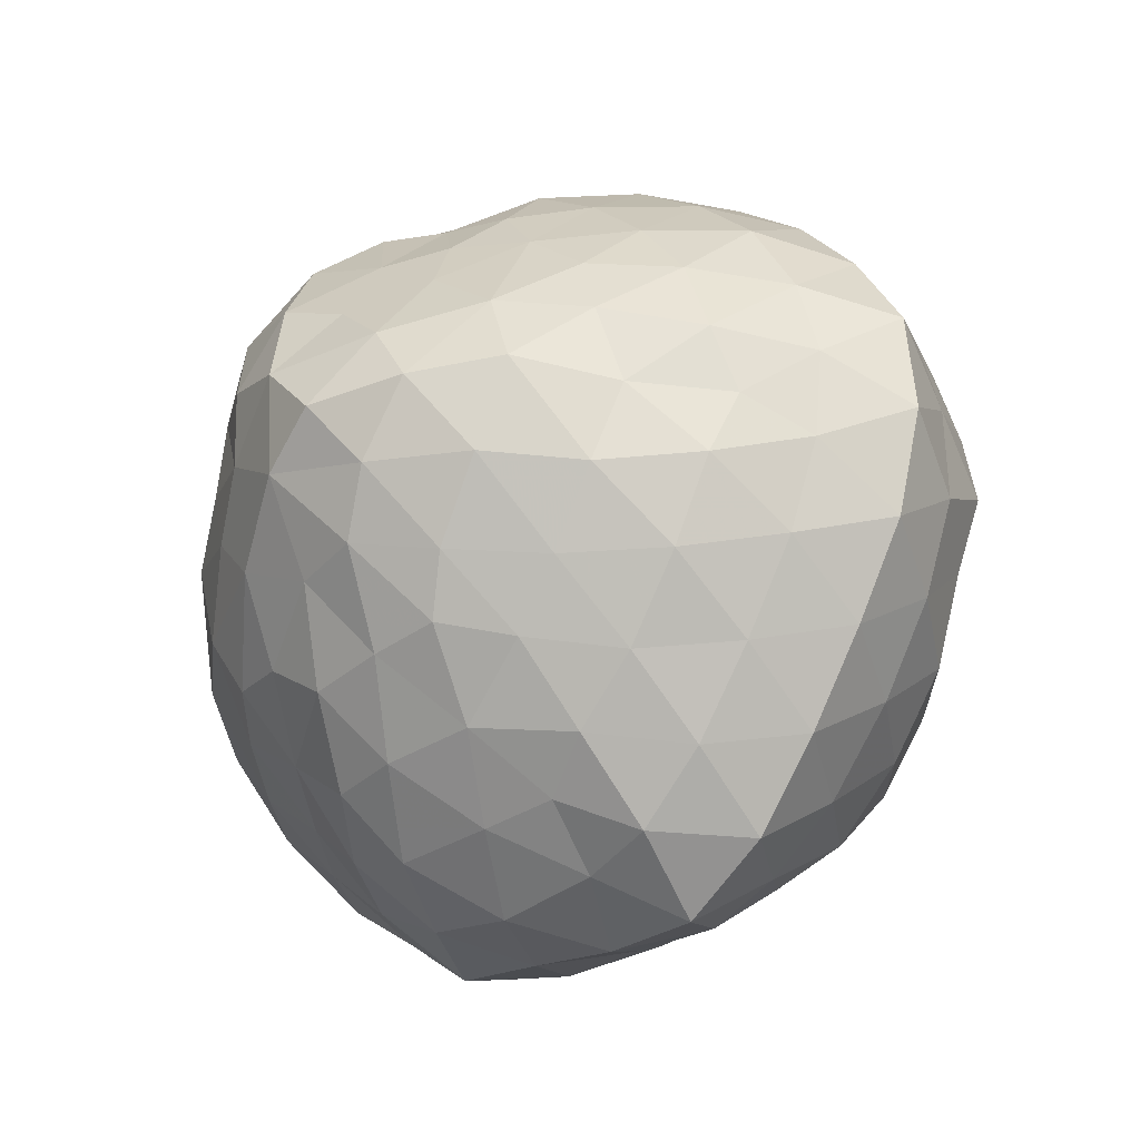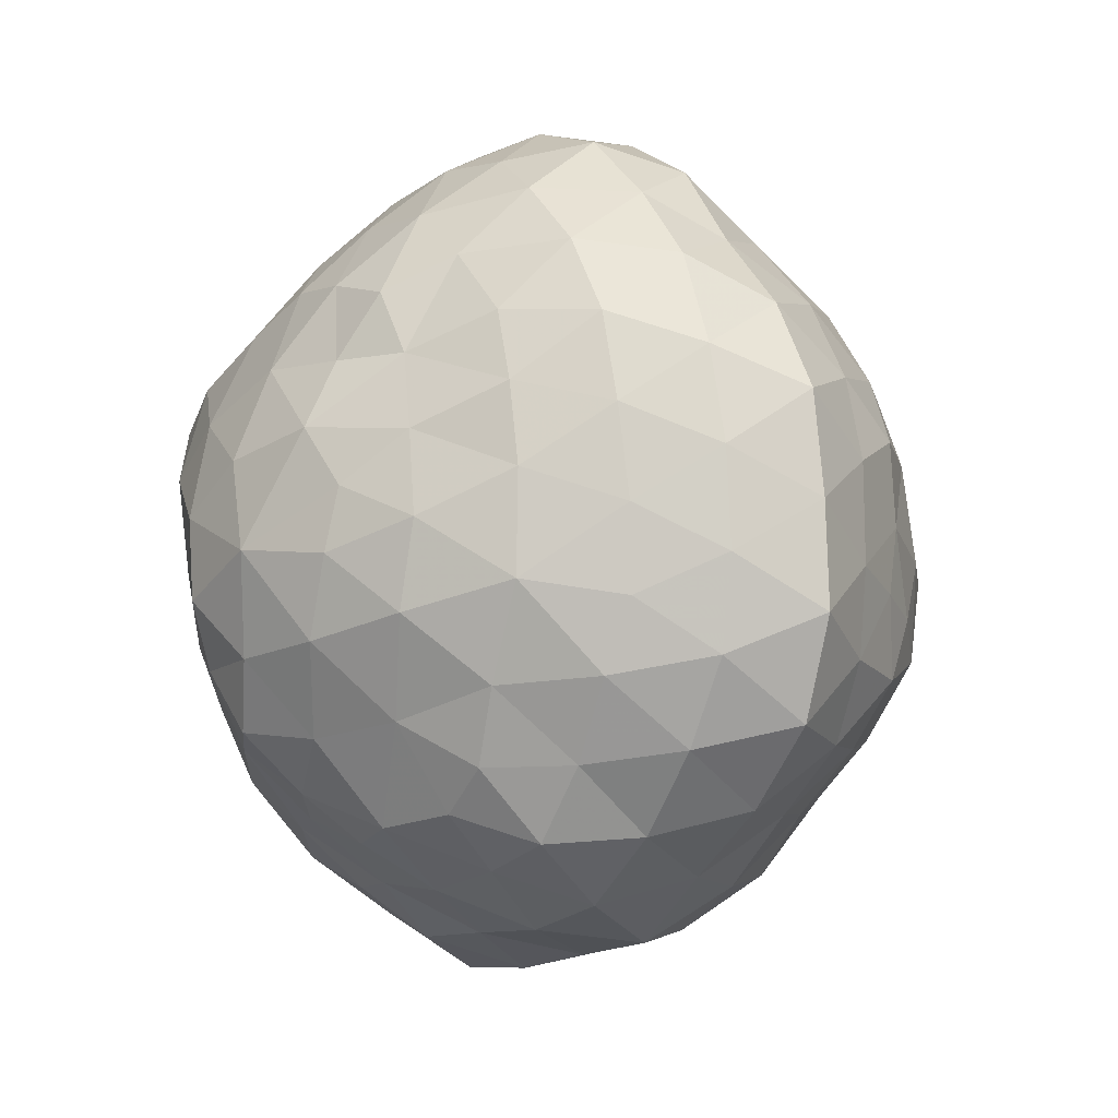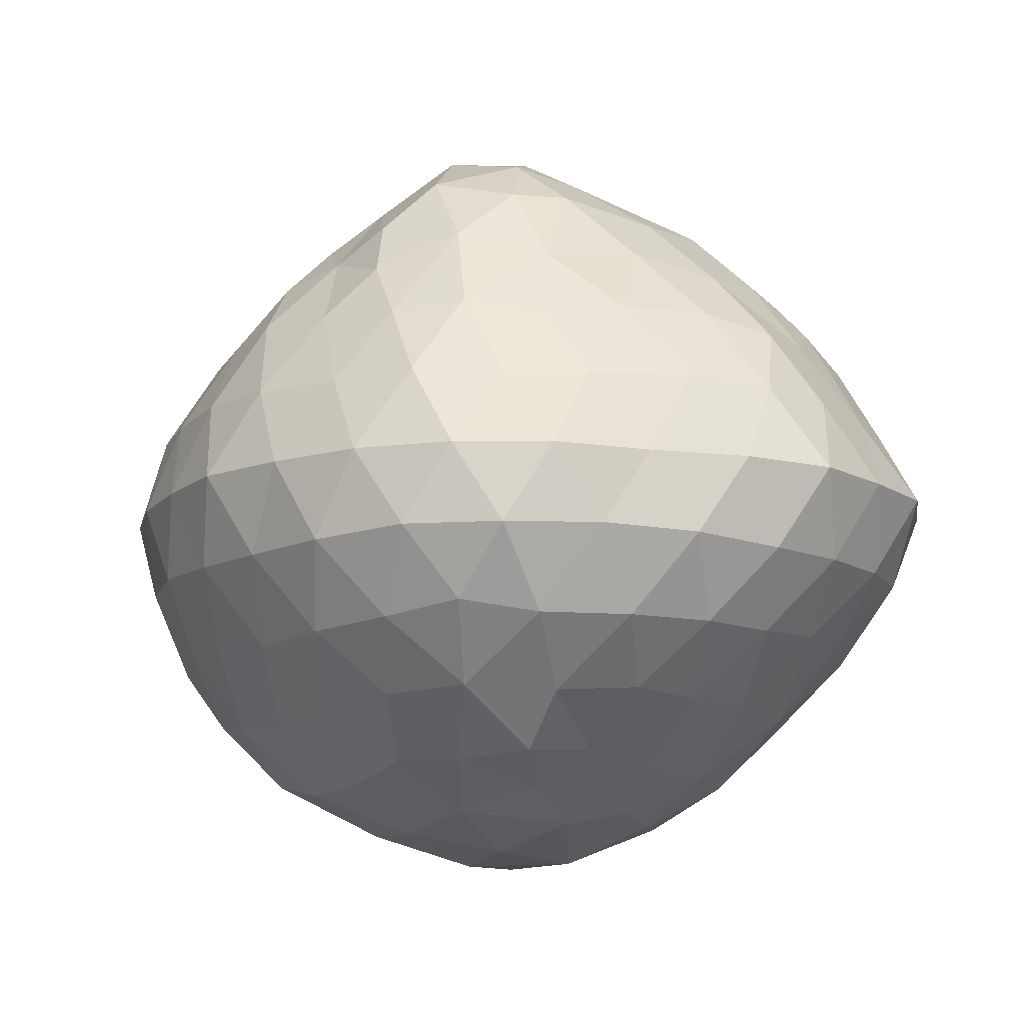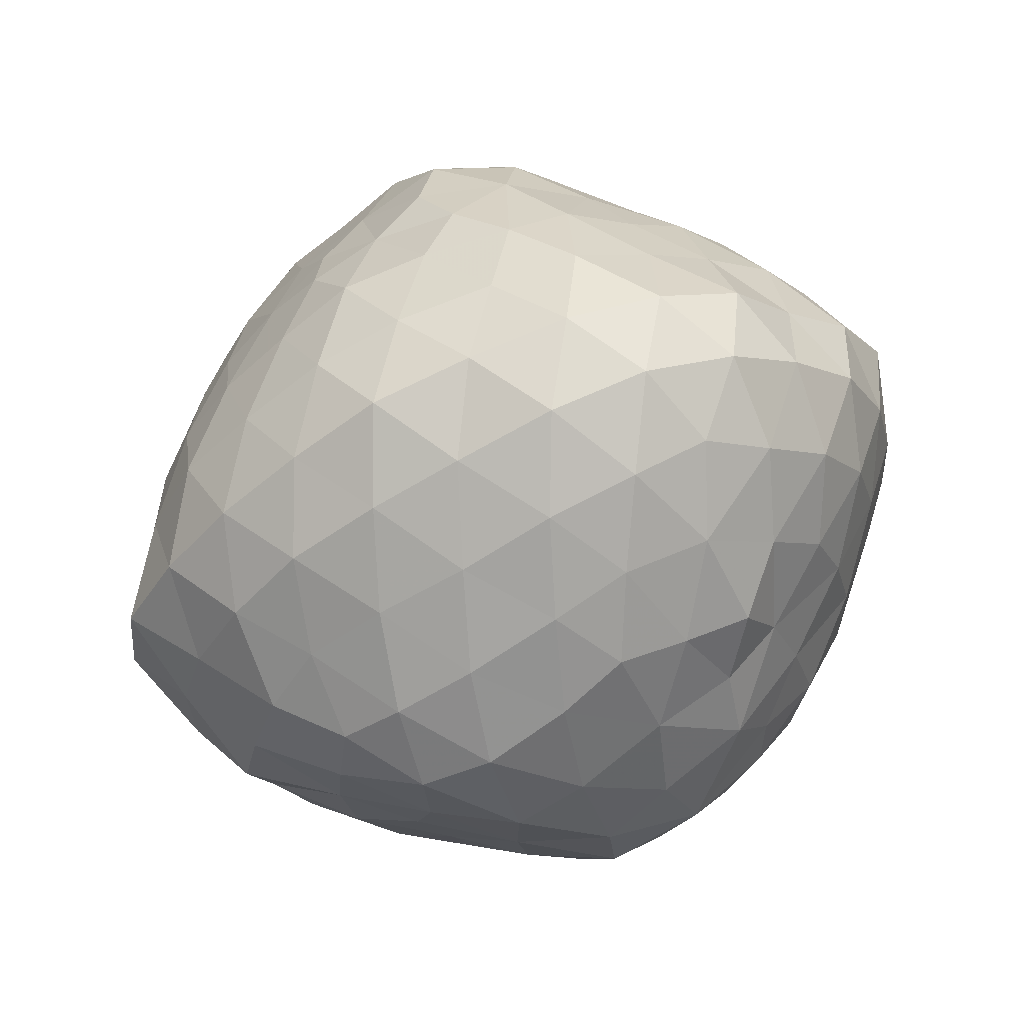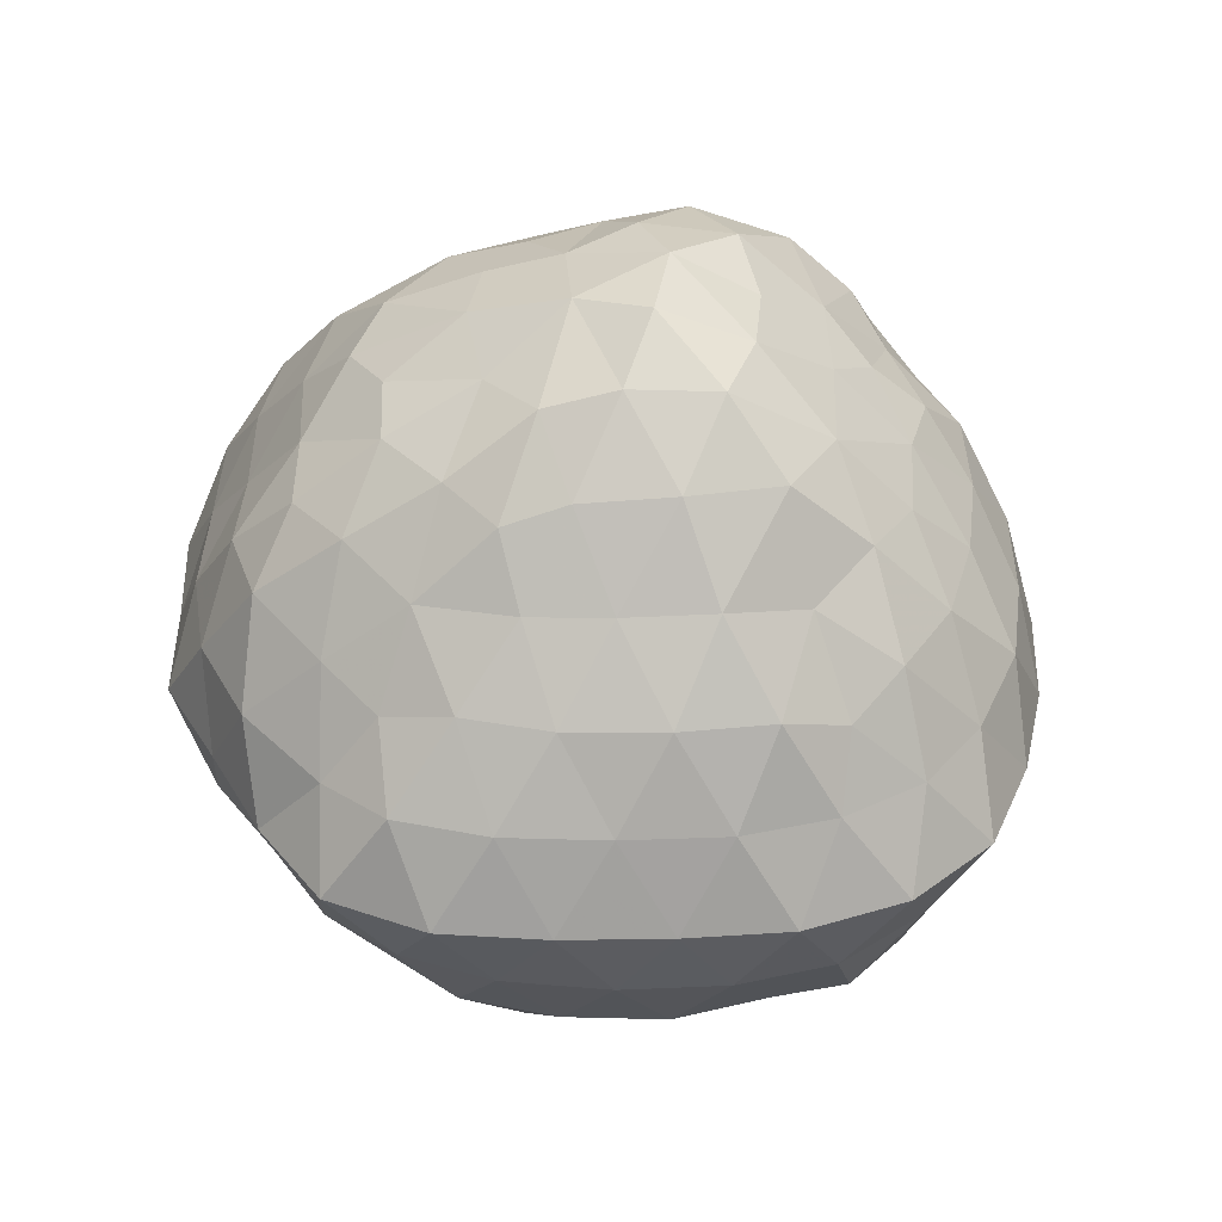
<metadata>
{"format":"obj","ext":"obj","renderer":"f3d","projection":"perspective","resolution":1024,"background":"white","views":[{"elev":-28.9,"azim":47.1,"up":"+Y"},{"elev":-6.9,"azim":-124.2,"up":"+Y"},{"elev":-11.3,"azim":-151.3,"up":"+Z"},{"elev":63.8,"azim":158.7,"up":"+Y"},{"elev":40.6,"azim":53.7,"up":"+Z"}]}
</metadata>
<code>
v -278.3 -59.07 0
v -274.9 5.544 0
v -265.8 69.37 0
v -233.4 124 0
v -187.7 169.8 0
v -146.6 219.7 0
v -91.87 248.9 0
v -29.34 261.1 0
v 34.63 252.9 0
v 97.41 237.3 0
v 151.3 202.4 0
v 201.9 162.1 0
v 243.9 114.2 0
v 277.8 58.98 0
v 284.2 -5.283 0
v 265.9 -68.96 0
v 231.5 -124.4 0
v 193.3 -178.5 0
v 150.3 -228.7 0
v 94.04 -262.5 0
v 28.47 -261.7 0
v -37.12 -252.1 0
v -101.7 -243.9 0
v -154.9 -204.9 0
v -209.8 -167.5 0
v -256.1 -120.9 0
v -176.3 -142.9 -99.66
v -157 -98.78 -145.2
v -135.3 -143.9 -139.9
v 157.5 -192.4 -54.27
v 111.3 -227.2 -51.22
v 63.02 233.7 -54.18
v 118.5 209.4 -53.92
v 1.589 254.9 -53.14
v 59.7 -241.8 -54.21
v -61.5 255.9 -49.33
v 172.3 175.5 -52.4
v 215.2 131.5 -54.43
v 245.1 77.76 -52.37
v -253.8 34.29 -53.2
v -1.522 -238.5 -53.36
v -258.2 -26.53 -53.2
v -250.1 -83.49 -53.72
v -177.9 -182.7 -53.31
v 259.3 -33.38 -54.17
v 260.4 24.93 -51.29
v 237.1 -89.71 -54.44
v -221.8 -135.2 -55.36
v -67.43 -236.1 -55.82
v 199.4 -103.3 -107.5
v 222.9 -49.95 -102.9
v 201.1 -143.5 -55.06
v -239.5 93.57 -53.43
v -211.3 151.3 -50.42
v -120.9 237.1 -49.86
v -168.5 196.2 -48.14
v -128.6 -221.6 -55.36
v -126.5 200.5 -100.4
v 29.81 -208.1 -104.1
v 75.38 -210.7 -93.57
v 115.7 -191.3 -106.6
v 161.3 -152.2 -107.3
v -223.4 1.89 -97.08
v -182.3 -40.45 -145.6
v -222.7 -50.51 -95.71
v -216 59.25 -100.1
v -93.83 -201.8 -104.5
v -32.26 -212.7 -104.2
v -206.6 -94.54 -102.9
v -143.6 -186.8 -103
v -84.48 226.7 -92.98
v -34.45 230.5 -100.6
v -169.6 161.5 -99.96
v -182 22.99 -144.3
v -200.6 114 -99.85
v 22.7 221.2 -104.7
v 229.1 41.34 -107.9
v 211.7 95.13 -107.7
v 180.2 134 -99.76
v 80.12 195.7 -106.8
v 134.3 168.5 -103.5
v 238.8 -4.768 -106.9
v 176.6 100.5 -146.3
v 184.6 55.19 -152.3
v -67.79 189.8 -140.3
v -12.63 192.3 -143.2
v 186.1 -1.011 -145.1
v 113.6 -144.4 -152.2
v 150.6 -104.5 -149.6
v 176.9 -55.39 -145.8
v -58.67 -176.8 -157.3
v -11.21 -184.8 -144.1
v 36.6 177.4 -150.6
v 94.07 151.4 -154.5
v -114.8 156.9 -142.7
v 69.31 -174 -140.4
v -170 74 -142.4
v -152.6 117.9 -139.1
v 29.71 -169.2 -156.2
v 141.9 126.2 -152.8
v -103.4 -169.5 -140
v 58.95 -127.2 -187.1
v 45.78 127.8 -191
v 4.609 150.1 -181.2
v -84.24 135.6 -176.8
v -100.8 -117.2 -174.2
v -39.45 147 -181.4
v -138.9 -3.82 -186.1
v -107.5 96.07 -174.1
v -125.1 48.74 -181
v 121.2 -56.17 -181.1
v 142.5 -17.33 -175.8
v 136.5 25.74 -187.4
v 140 81.2 -187.5
v 97.67 102.7 -196.4
v -128.5 -57.63 -188.6
v -90.12 -21.84 -215.9
v -71.57 -70.93 -214.3
v 101.9 -99.25 -180.9
v -66.54 95.47 -195.8
v -3.496 -155.5 -180.8
v 11.72 -119.4 -212.9
v -41.75 -125 -194.5
v 87.24 41.1 -220.3
v -33.01 -15.84 -239.4
v -14.72 -77.83 -226.6
v 85.95 -16.17 -213.7
v 76.48 -64.17 -209.6
v -12.08 96.71 -210.1
v -94.2 17.39 -209.1
v -67.95 53.66 -217.5
v 44.32 69.77 -221.6
v -10.19 39.91 -233.4
v 31.26 9.651 -240.7
v 25.95 -40.86 -240.6
v 36.82 -81.56 -222.6
v 241.9 75.88 51.52
v 211.4 128.7 55.08
v 167.6 171 53.53
v 116.6 207.8 54.13
v 62.11 229.9 53.44
v -107.6 212.9 50.55
v -151.2 181.5 50.56
v -232.4 85.85 52.17
v -199 135.4 53.62
v 256.4 24.25 49.94
v 250.2 -30.05 49.98
v 230.7 -85.47 52.81
v 194.7 -139 52.49
v 0.2843 237.9 51.59
v -245.6 -81.13 49.33
v -219.3 -129.2 52.83
v -170.2 -168.3 52.71
v -118 -210.2 54.12
v 154.9 -189.1 52.35
v 61.14 -238.2 47.36
v -3.221 -248 55.26
v 74.02 -206.8 88.63
v 110.8 -227.2 53.04
v 110.6 -181.7 101.5
v -248.9 34.26 50.51
v -65.74 -237.3 54.48
v -251.4 -27.27 49.5
v -57 238 52.64
v -31.23 -219.3 109.5
v 218 -47.73 103.5
v 229.3 -8.213 89.2
v -81.24 -203 106.1
v 26.09 209.8 104.4
v 80.01 197.7 106.8
v 126.1 167.4 103.7
v 168 128 104.5
v 222.8 32.79 105.2
v 201.6 84.51 103.3
v -220.6 53.04 96.05
v -219.8 1.88 100.7
v -156 141.9 103.2
v -116.2 177.8 95.88
v -192.7 94.72 105
v -126.4 -165.9 101.2
v -177.7 -128.2 100.4
v -226.4 -39.33 89.56
v -212.2 -88.8 102.6
v -203.2 -50.96 123
v -51.36 171.9 159.1
v -29.74 217.6 97.98
v -73.17 201.4 105
v 151.4 -145.2 101.3
v 190.8 -97.91 104.6
v 29.38 -214.1 99.88
v -172.2 -72.99 153.2
v -134.7 -119.3 148.5
v -179.4 47.5 141.4
v -144 98.52 151.2
v 106.7 -135.6 144.8
v 140.3 -98.11 148.4
v -82.67 -153.7 152.1
v 3.872 -181 151.7
v -44.35 -183 147
v -104.8 147.5 143.8
v -4.669 197 134.9
v 188.8 -4.109 140.4
v 121.2 121.3 151.4
v 177.3 46.36 151.6
v 158.8 89.95 143.7
v 44.12 167.7 152.4
v 90.97 158 143.4
v 173.1 -53.52 151.4
v -179.6 -12.61 151.7
v 57.98 -173 139
v -16.76 142 207.2
v 6.417 171.3 171.5
v 39.38 121.9 198.6
v -54.17 -114.7 193.7
v -96.76 -109.5 184.1
v -18.5 -139.2 187.2
v -133 -17.72 194.8
v -116.8 -72.8 194.1
v 49.77 -82.84 223
v 74.12 -126.7 179.7
v 95.01 -93.51 193.2
v -95.44 103.7 196.2
v -128.9 44.16 187.7
v -71.58 133.3 193.9
v 152.7 6.426 195.6
v -76.4 52.39 222
v -91.99 9.629 216.4
v -40.98 2.789e-15 239.6
v 32.74 -134 187.2
v 130.8 -48.21 199.8
v 108 -2.059 233.9
v 131.5 55.74 190.6
v 82.47 37.52 234.6
v 3.912 -87.16 217.5
v 86.84 89.95 196.4
v -77.16 -31.1 220.2
v 75.87 128.3 175.3
v -53.66 96.65 227
v 1.431 88.78 240.3
v -33.15 44.39 246.9
v 14.5 30.69 258.2
v 75.84 -46.52 235.7
v -44.37 -64.53 224.9
v 45.37 70.47 230.7
v 9.806 -31.87 251
v 52.15 -8.383 258.8
f 29 27 28
f 31 30 19
f 10 33 32
f 9 32 34
f 35 31 20
f 7 8 36
f 11 37 33
f 38 12 13
f 13 39 38
f 13 14 39
f 2 3 40
f 35 21 41
f 21 22 41
f 43 1 42
f 25 44 24
f 45 46 15
f 16 47 45
f 26 48 25
f 48 44 25
f 49 22 23
f 19 30 18
f 47 50 51
f 52 47 17
f 40 3 53
f 54 4 5
f 55 7 36
f 56 6 55
f 54 5 56
f 45 15 16
f 1 2 42
f 23 57 49
f 17 47 16
f 49 41 22
f 17 18 52
f 3 4 53
f 10 32 9
f 43 26 1
f 57 23 24
f 15 46 14
f 8 9 34
f 33 10 11
f 56 5 6
f 11 12 37
f 8 34 36
f 6 7 55
f 48 26 43
f 14 46 39
f 20 21 35
f 20 31 19
f 52 18 30
f 42 2 40
f 54 53 4
f 57 24 44
f 37 12 38
f 55 58 56
f 52 50 47
f 35 59 60
f 61 30 31
f 30 61 62
f 63 64 65
f 63 40 66
f 43 42 65
f 41 59 35
f 49 57 67
f 67 68 49
f 69 48 43
f 69 43 65
f 44 27 70
f 72 71 36
f 66 40 53
f 54 56 73
f 74 63 66
f 54 75 53
f 76 34 32
f 77 39 46
f 78 79 38
f 33 81 80
f 38 79 37
f 77 46 82
f 47 51 45
f 73 56 58
f 30 62 52
f 72 36 34
f 44 48 27
f 68 59 41
f 81 33 37
f 49 68 41
f 55 36 71
f 40 63 42
f 35 60 31
f 62 50 52
f 53 75 66
f 46 45 82
f 38 39 78
f 71 58 55
f 34 76 72
f 33 80 32
f 51 82 45
f 73 75 54
f 65 42 63
f 44 70 57
f 67 57 70
f 76 32 80
f 79 81 37
f 78 39 77
f 69 27 48
f 79 78 83
f 84 78 77
f 85 58 71
f 76 86 72
f 82 51 87
f 62 88 89
f 50 62 89
f 87 51 90
f 91 92 68
f 70 27 29
f 93 86 76
f 94 93 80
f 74 64 63
f 28 27 69
f 84 83 78
f 94 80 81
f 91 68 67
f 58 85 95
f 88 62 61
f 96 88 61
f 97 75 98
f 98 75 73
f 96 59 99
f 80 93 76
f 79 100 81
f 95 73 58
f 64 69 65
f 82 87 77
f 50 90 51
f 101 70 29
f 71 72 85
f 66 75 97
f 90 50 89
f 100 94 81
f 72 86 85
f 101 67 70
f 92 59 68
f 69 64 28
f 73 95 98
f 77 87 84
f 60 96 61
f 97 74 66
f 96 60 59
f 61 31 60
f 99 102 96
f 93 103 104
f 104 86 93
f 105 95 85
f 103 93 94
f 106 91 101
f 28 106 29
f 105 85 107
f 64 74 108
f 97 109 110
f 97 98 109
f 88 96 102
f 90 89 111
f 90 111 112
f 90 112 87
f 113 114 84
f 94 100 115
f 116 117 118
f 116 28 64
f 119 89 88
f 84 87 113
f 95 105 109
f 100 114 115
f 103 94 115
f 120 109 105
f 85 86 107
f 88 102 119
f 121 92 91
f 64 108 116
f 110 74 97
f 122 102 121
f 74 110 108
f 91 106 123
f 106 28 116
f 123 121 91
f 99 59 92
f 83 114 100
f 114 83 84
f 79 83 100
f 101 29 106
f 101 91 67
f 98 95 109
f 114 113 124
f 125 126 118
f 105 107 120
f 112 127 113
f 119 102 128
f 118 126 123
f 104 129 107
f 131 125 130
f 108 110 130
f 108 117 116
f 131 109 120
f 132 103 115
f 132 134 133
f 114 124 115
f 124 134 132
f 118 106 116
f 134 125 133
f 106 118 123
f 135 126 125
f 122 123 126
f 113 127 124
f 128 127 111
f 129 103 132
f 120 129 131
f 135 127 128
f 124 132 115
f 125 118 117
f 136 102 122
f 122 126 136
f 102 99 121
f 128 102 136
f 111 89 119
f 112 111 127
f 87 112 113
f 104 103 129
f 86 104 107
f 120 107 129
f 131 110 109
f 133 131 129
f 134 124 127
f 130 125 117
f 125 134 135
f 131 133 125
f 132 133 129
f 128 111 119
f 135 128 136
f 108 130 117
f 110 131 130
f 123 122 121
f 99 92 121
f 134 127 135
f 135 136 126
f 13 138 137
f 138 12 139
f 140 11 10
f 10 141 140
f 142 6 143
f 4 144 145
f 7 6 142
f 15 14 146
f 15 147 16
f 147 148 16
f 17 149 18
f 9 8 150
f 10 9 141
f 152 151 26
f 25 153 152
f 154 24 23
f 18 149 155
f 18 155 19
f 156 157 21
f 159 160 158
f 159 156 20
f 26 151 1
f 161 3 2
f 23 162 154
f 162 23 22
f 5 143 6
f 4 3 144
f 22 21 157
f 14 137 146
f 141 9 150
f 163 161 2
f 14 13 137
f 152 26 25
f 16 148 17
f 25 24 153
f 20 19 159
f 161 144 3
f 2 1 163
f 150 8 164
f 12 138 13
f 8 7 164
f 12 11 139
f 4 145 5
f 20 156 21
f 19 155 159
f 1 151 163
f 17 148 149
f 147 15 146
f 153 24 154
f 7 142 164
f 11 140 139
f 157 162 22
f 145 143 5
f 165 162 157
f 166 147 167
f 154 162 168
f 141 150 169
f 140 141 170
f 139 140 171
f 171 172 139
f 172 138 139
f 137 174 173
f 167 146 173
f 175 161 176
f 163 176 161
f 178 143 177
f 144 179 145
f 145 179 177
f 154 180 153
f 153 180 181
f 184 182 183
f 181 152 153
f 156 159 158
f 142 143 178
f 186 187 185
f 160 155 188
f 188 155 149
f 149 148 189
f 143 145 177
f 138 174 137
f 169 170 141
f 151 183 182
f 157 156 190
f 165 168 162
f 142 187 164
f 148 166 189
f 165 157 190
f 189 188 149
f 186 150 164
f 183 151 152
f 147 166 148
f 152 181 183
f 172 174 138
f 154 168 180
f 140 170 171
f 160 159 155
f 175 144 161
f 146 137 173
f 192 191 181
f 191 183 181
f 193 179 175
f 179 194 177
f 196 195 188
f 188 195 160
f 197 192 180
f 180 168 197
f 165 198 199
f 165 190 198
f 200 187 178
f 186 185 201
f 189 196 188
f 202 166 167
f 172 171 203
f 204 202 173
f 174 172 205
f 205 172 203
f 207 170 206
f 166 208 189
f 169 206 170
f 193 176 209
f 204 173 174
f 192 181 180
f 171 170 207
f 190 158 210
f 199 168 165
f 208 196 189
f 163 182 176
f 201 206 169
f 191 209 184
f 179 193 194
f 187 200 185
f 194 200 177
f 190 210 198
f 210 160 195
f 208 166 202
f 150 186 169
f 185 211 212
f 178 177 200
f 142 178 187
f 176 193 175
f 175 179 144
f 191 184 183
f 176 184 209
f 210 158 160
f 156 158 190
f 146 167 147
f 167 173 202
f 213 206 212
f 197 214 215
f 216 197 199
f 209 191 217
f 218 217 191
f 220 221 219
f 195 220 210
f 196 221 195
f 194 223 222
f 223 193 209
f 224 200 222
f 225 202 204
f 225 208 202
f 228 226 227
f 212 206 201
f 210 229 198
f 230 196 208
f 232 233 231
f 222 200 194
f 191 192 218
f 223 217 227
f 223 194 193
f 234 214 216
f 225 230 208
f 235 232 203
f 236 217 218
f 216 198 229
f 213 235 237
f 238 211 224
f 241 239 240
f 204 205 232
f 221 242 219
f 218 192 215
f 215 243 218
f 223 209 217
f 224 211 185
f 237 203 207
f 232 235 233
f 230 221 196
f 244 235 213
f 232 225 204
f 234 216 229
f 197 216 214
f 205 203 232
f 174 205 204
f 206 213 237
f 207 203 171
f 198 216 199
f 199 197 168
f 169 186 201
f 187 186 164
f 151 182 163
f 184 176 182
f 221 230 242
f 222 223 226
f 232 231 225
f 242 245 219
f 228 245 241
f 220 219 229
f 231 242 230
f 239 244 213
f 239 213 211
f 236 243 228
f 234 243 214
f 227 236 228
f 245 243 234
f 236 218 243
f 239 211 238
f 226 238 222
f 231 230 225
f 233 244 241
f 246 242 231
f 234 229 219
f 201 185 212
f 211 213 212
f 192 197 215
f 215 214 243
f 229 210 220
f 221 220 195
f 237 235 203
f 207 206 237
f 185 200 224
f 222 238 224
f 239 238 240
f 234 219 245
f 241 245 246
f 238 226 240
f 245 242 246
f 231 233 246
f 241 244 239
f 235 244 233
f 226 223 227
f 236 227 217
f 245 228 243
f 226 228 240
f 228 241 240
f 233 241 246

</code>
